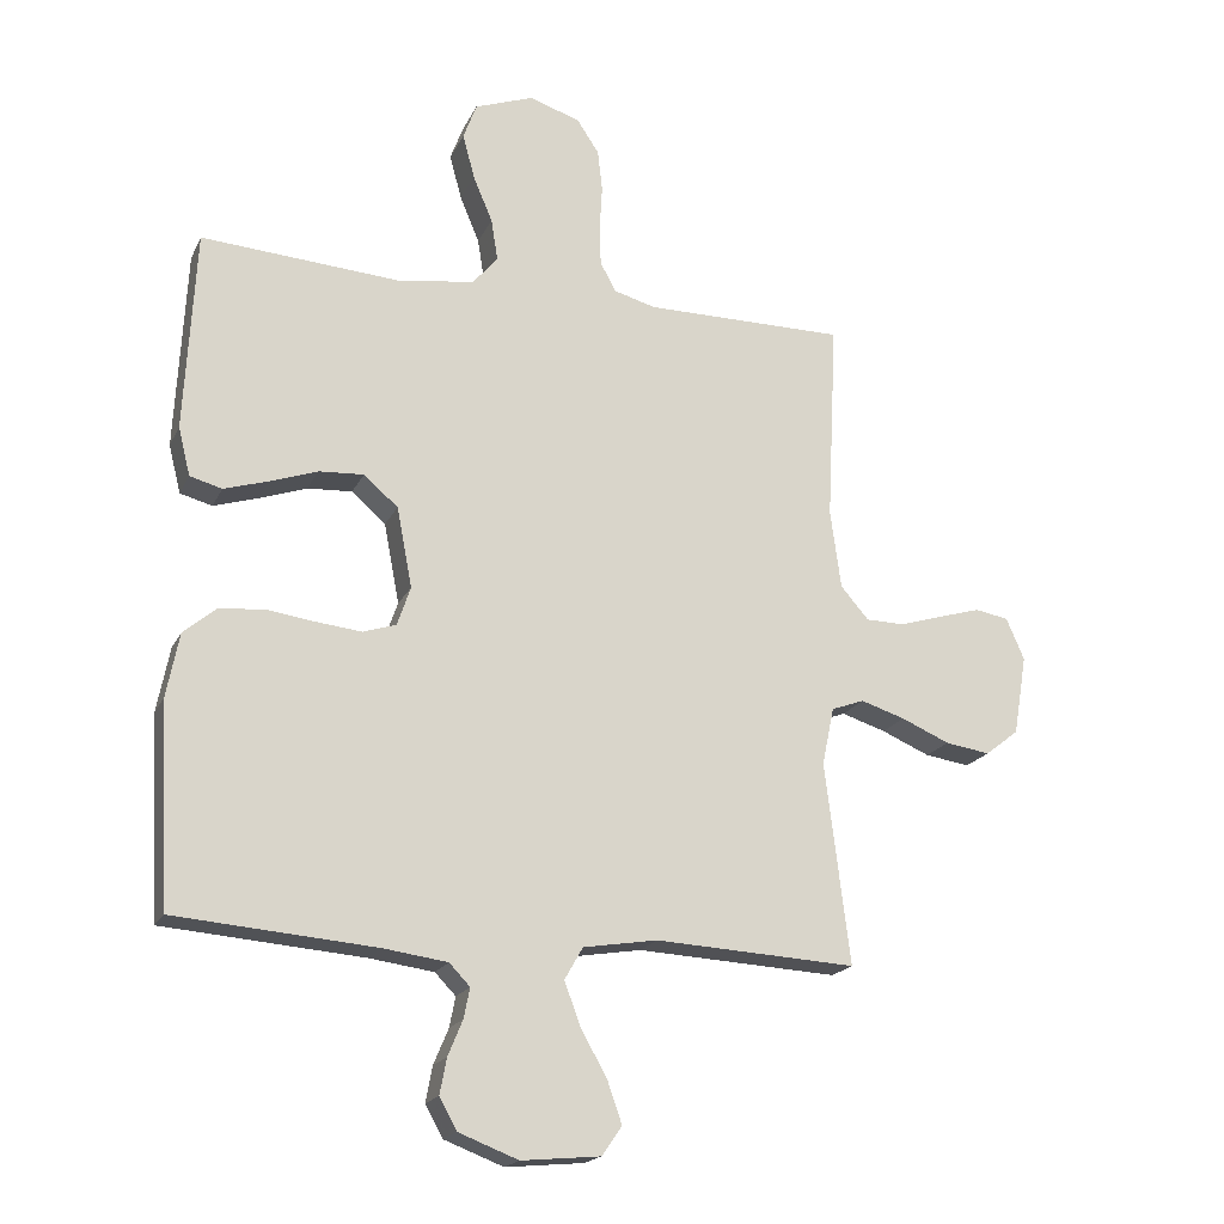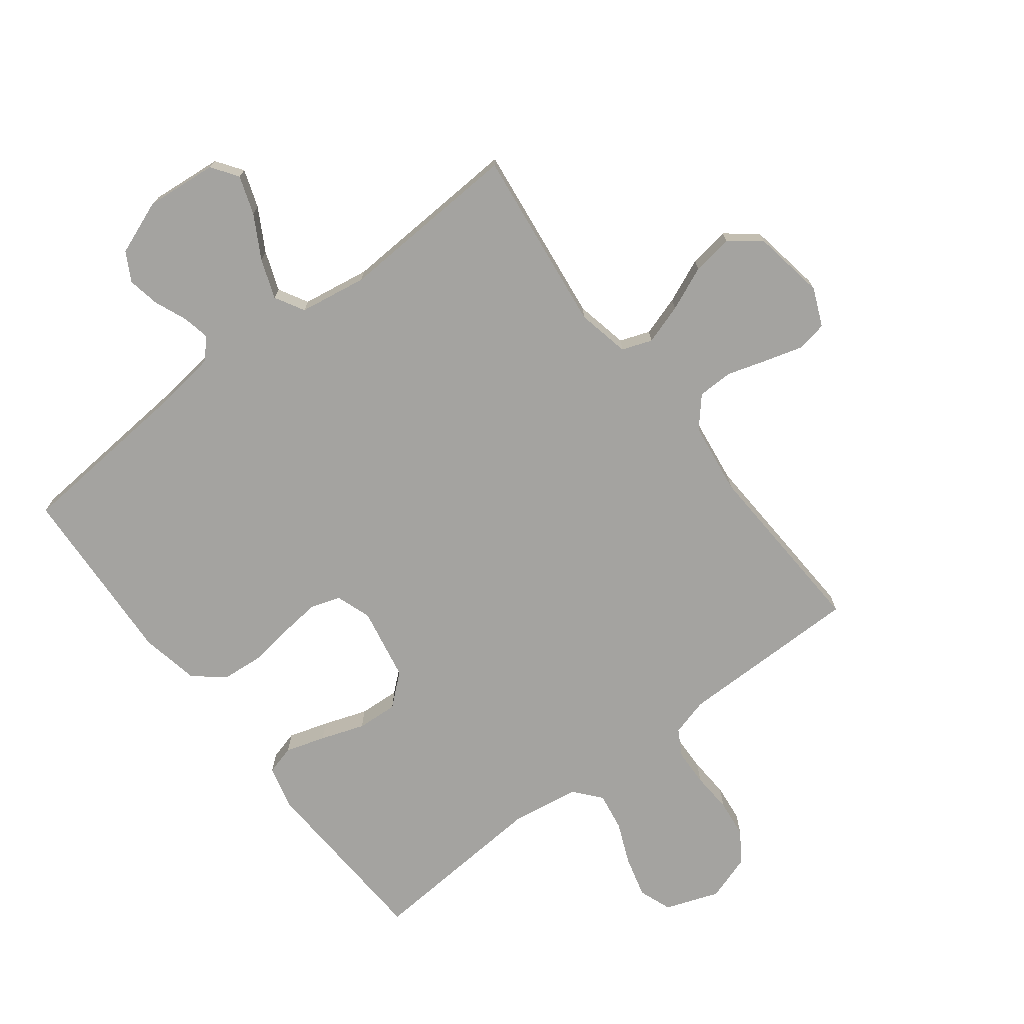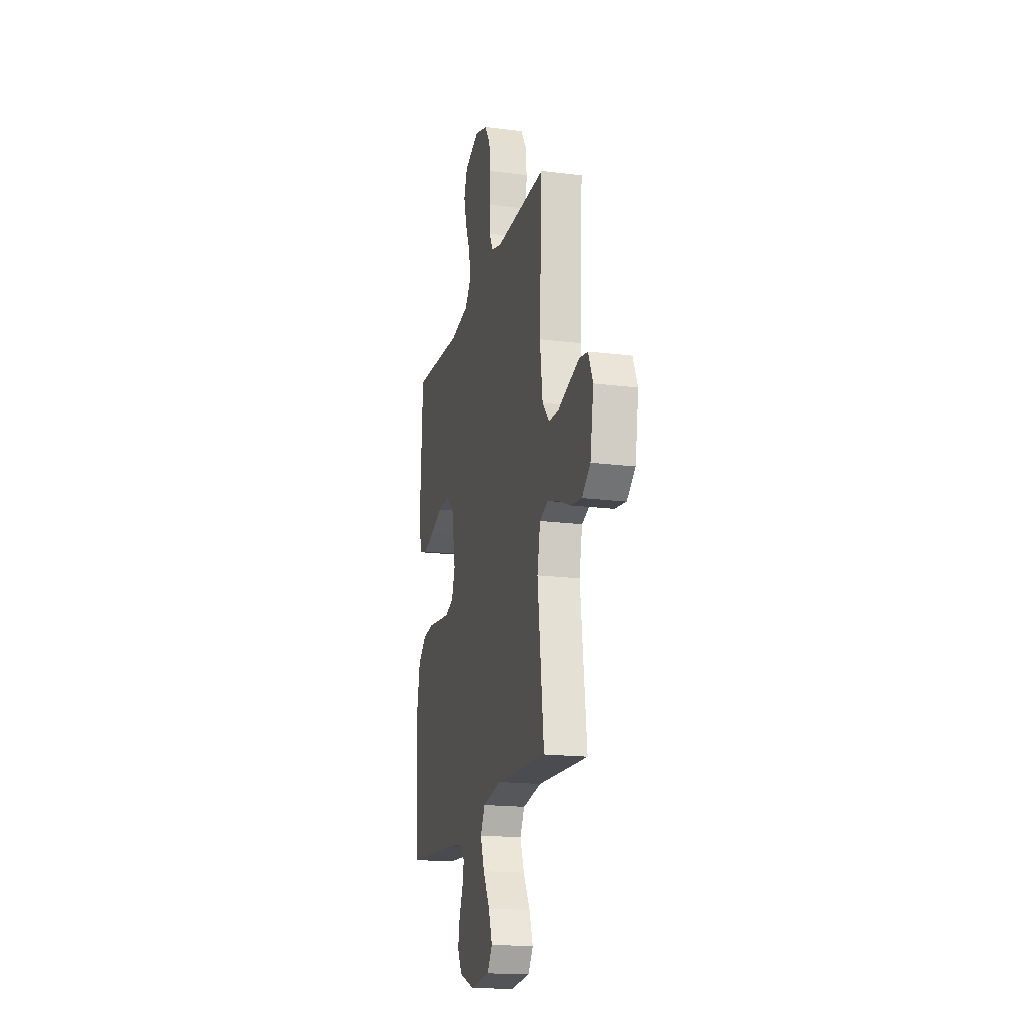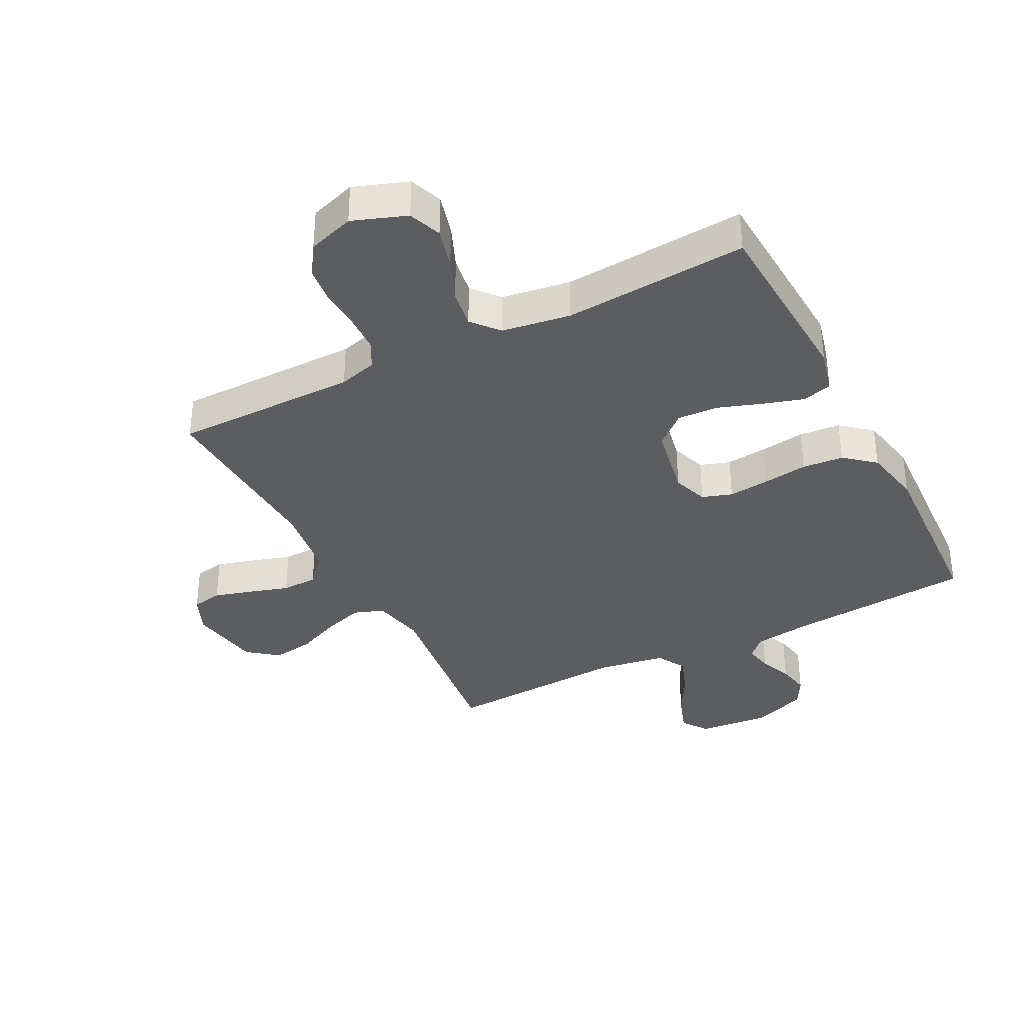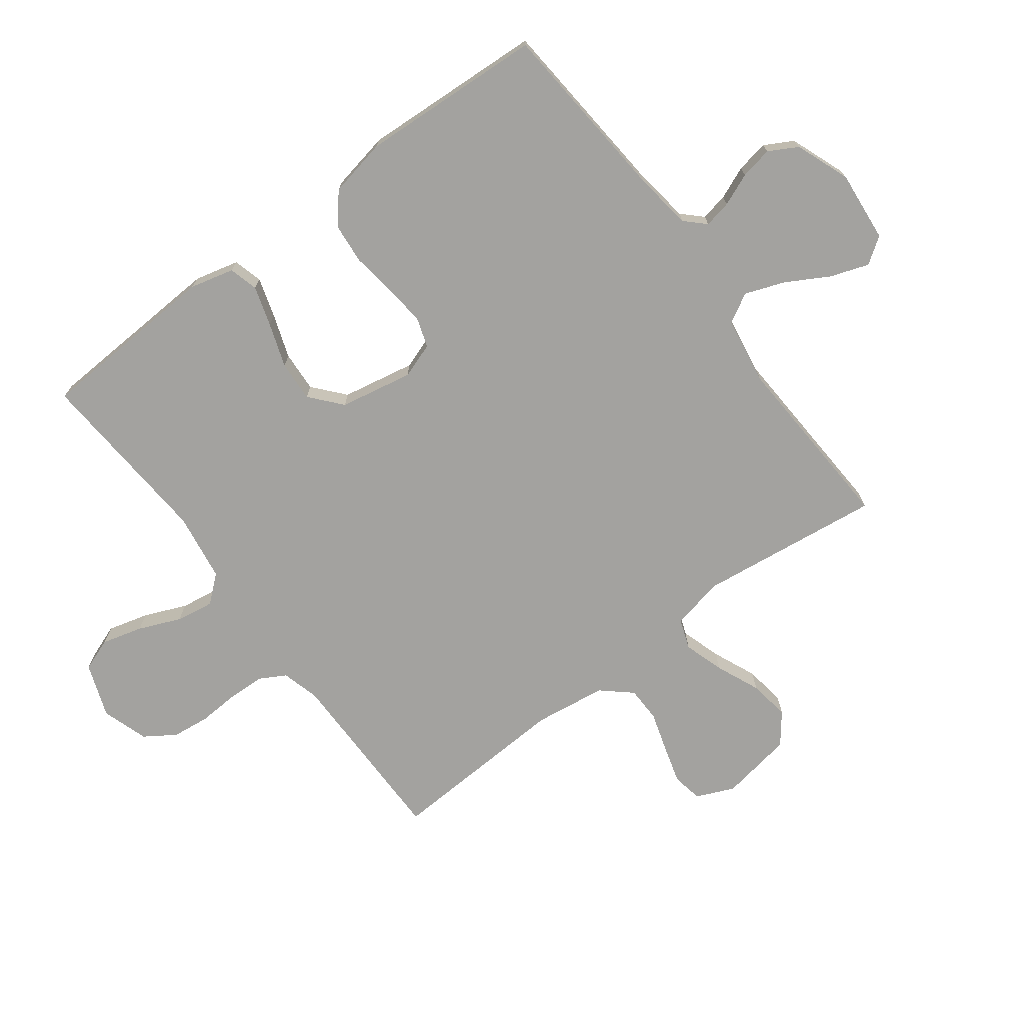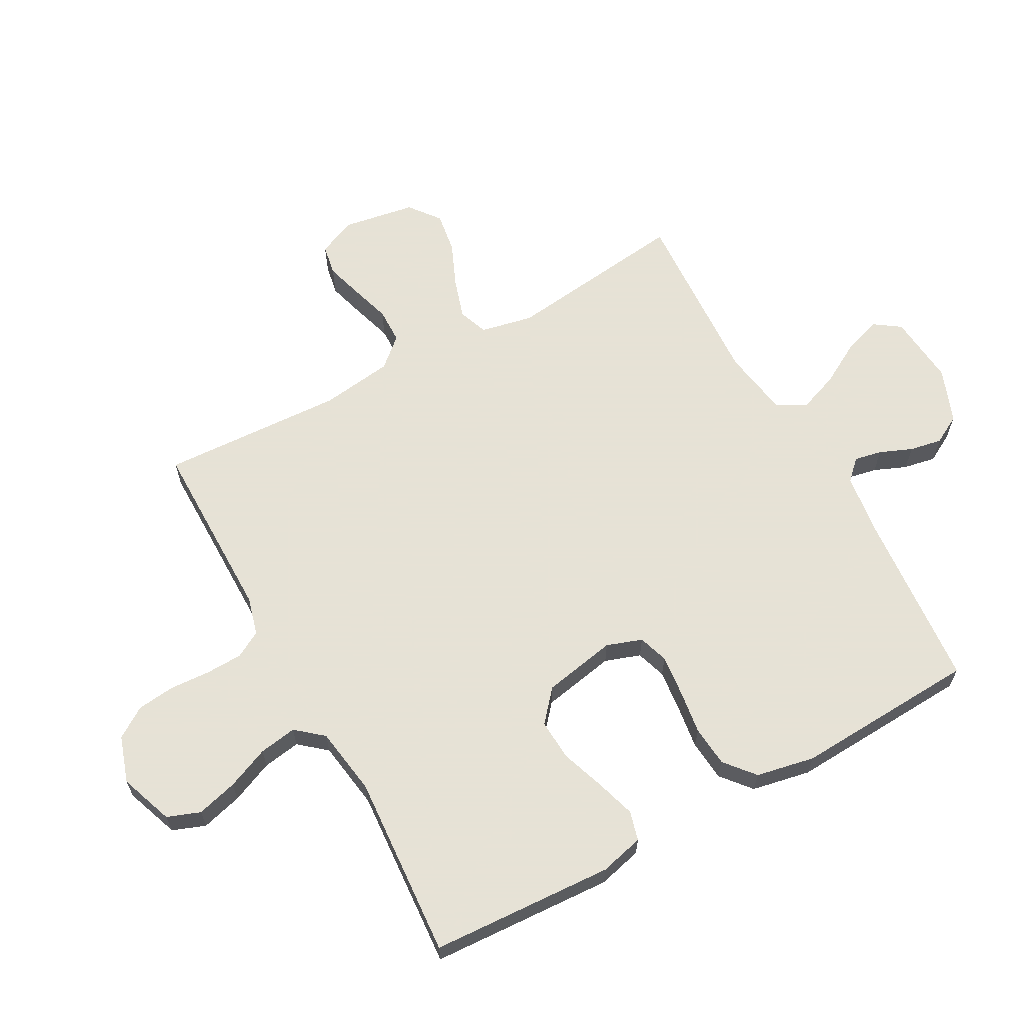
<metadata>
{"format":"obj","ext":"obj","renderer":"f3d","projection":"perspective","resolution":1024,"background":"white","views":[{"elev":-19.1,"azim":160.5,"up":"+Z"},{"elev":-72.9,"azim":-142.5,"up":"+Y"},{"elev":-18.2,"azim":-103.6,"up":"+Z"},{"elev":-35.9,"azim":27.3,"up":"+Y"},{"elev":-72.5,"azim":126.9,"up":"+Y"},{"elev":63.8,"azim":61.2,"up":"+Y"}]}
</metadata>
<code>
v 0.5 0.07 0.5
v 0.516 0.07 0.2
v 0.498 0.07 0.128
v 0.45 0.07 0.115
v 0.385 0.07 0.135
v 0.313 0.07 0.16
v 0.246 0.07 0.164
v 0.195 0.07 0.12
v 0.172 0.07 0
v 0.192 0.07 -0.058
v 0.241 0.07 -0.074
v 0.308 0.07 -0.067
v 0.381 0.07 -0.057
v 0.448 0.07 -0.063
v 0.497 0.07 -0.104
v 0.516 0.07 -0.2
v 0.5 0.07 -0.5
v 0.2 0.07 -0.524
v 0.105 0.07 -0.537
v 0.074 0.07 -0.569
v 0.083 0.07 -0.614
v 0.105 0.07 -0.667
v 0.115 0.07 -0.72
v 0.089 0.07 -0.767
v 0 0.07 -0.801
v -0.117 0.07 -0.79
v -0.147 0.07 -0.747
v -0.125 0.07 -0.684
v -0.086 0.07 -0.615
v -0.062 0.07 -0.55
v -0.089 0.07 -0.502
v -0.2 0.07 -0.484
v -0.5 0.07 -0.5
v -0.463 0.07 -0.2
v -0.481 0.07 -0.114
v -0.53 0.07 -0.096
v -0.596 0.07 -0.117
v -0.668 0.07 -0.148
v -0.735 0.07 -0.158
v -0.785 0.07 -0.119
v -0.805 0.07 0
v -0.778 0.07 0.062
v -0.728 0.07 0.071
v -0.666 0.07 0.053
v -0.601 0.07 0.033
v -0.543 0.07 0.034
v -0.501 0.07 0.082
v -0.485 0.07 0.2
v -0.5 0.07 0.5
v -0.2 0.07 0.5
v -0.138 0.07 0.517
v -0.114 0.07 0.56
v -0.112 0.07 0.62
v -0.116 0.07 0.687
v -0.109 0.07 0.749
v -0.076 0.07 0.799
v 0 0.07 0.824
v 0.088 0.07 0.792
v 0.108 0.07 0.738
v 0.09 0.07 0.671
v 0.061 0.07 0.602
v 0.051 0.07 0.54
v 0.088 0.07 0.496
v 0.2 0.07 0.479
v 0.5 0 0.5
v 0.516 0 0.2
v 0.498 0 0.128
v 0.45 0 0.115
v 0.385 0 0.135
v 0.313 0 0.16
v 0.246 0 0.164
v 0.195 0 0.12
v 0.172 0 0
v 0.192 0 -0.058
v 0.241 0 -0.074
v 0.308 0 -0.067
v 0.381 0 -0.057
v 0.448 0 -0.063
v 0.497 0 -0.104
v 0.516 0 -0.2
v 0.5 0 -0.5
v 0.2 0 -0.524
v 0.105 0 -0.537
v 0.074 0 -0.569
v 0.083 0 -0.614
v 0.105 0 -0.667
v 0.115 0 -0.72
v 0.089 0 -0.767
v 0 0 -0.801
v -0.117 0 -0.79
v -0.147 0 -0.747
v -0.125 0 -0.684
v -0.086 0 -0.615
v -0.062 0 -0.55
v -0.089 0 -0.502
v -0.2 0 -0.484
v -0.5 0 -0.5
v -0.463 0 -0.2
v -0.481 0 -0.114
v -0.53 0 -0.096
v -0.596 0 -0.117
v -0.668 0 -0.148
v -0.735 0 -0.158
v -0.785 0 -0.119
v -0.805 0 0
v -0.778 0 0.062
v -0.728 0 0.071
v -0.666 0 0.053
v -0.601 0 0.033
v -0.543 0 0.034
v -0.501 0 0.082
v -0.485 0 0.2
v -0.5 0 0.5
v -0.2 0 0.5
v -0.138 0 0.517
v -0.114 0 0.56
v -0.112 0 0.62
v -0.116 0 0.687
v -0.109 0 0.749
v -0.076 0 0.799
v 0 0 0.824
v 0.088 0 0.792
v 0.108 0 0.738
v 0.09 0 0.671
v 0.061 0 0.602
v 0.051 0 0.54
v 0.088 0 0.496
v 0.2 0 0.479
f 59 60 61
f 58 59 61
f 57 58 61
f 56 57 61
f 55 56 61
f 54 55 61
f 53 54 61
f 52 53 61 62
f 51 52 62 63
f 48 49 50
f 51 63 64
f 50 51 64
f 48 50 64
f 47 48 64
f 43 44 45
f 42 43 45
f 41 42 45
f 40 41 45
f 39 40 45
f 38 39 45
f 37 38 45
f 36 37 45 46
f 47 64 1
f 46 47 1
f 36 46 1
f 35 36 1
f 27 28 29
f 26 27 29
f 25 26 29
f 24 25 29
f 23 24 29
f 22 23 29
f 21 22 29
f 20 21 29 30
f 19 20 30 31
f 16 17 18
f 15 16 18
f 14 15 18
f 13 14 18
f 12 13 18
f 18 19 31
f 12 18 31
f 11 12 31
f 4 5 6
f 3 4 6
f 2 3 6
f 1 2 6
f 1 6 7
f 1 7 8
f 35 1 8
f 34 35 8
f 10 11 31 32
f 32 33 34
f 10 32 34
f 9 10 34
f 8 9 34
f 125 124 123
f 125 123 122
f 125 122 121
f 125 121 120
f 125 120 119
f 125 119 118
f 125 118 117
f 126 125 117 116
f 127 126 116 115
f 114 113 112
f 128 127 115
f 128 115 114
f 128 114 112
f 128 112 111
f 109 108 107
f 109 107 106
f 109 106 105
f 109 105 104
f 109 104 103
f 109 103 102
f 109 102 101
f 110 109 101 100
f 65 128 111
f 65 111 110
f 65 110 100
f 65 100 99
f 93 92 91
f 93 91 90
f 93 90 89
f 93 89 88
f 93 88 87
f 93 87 86
f 93 86 85
f 94 93 85 84
f 95 94 84 83
f 82 81 80
f 82 80 79
f 82 79 78
f 82 78 77
f 82 77 76
f 95 83 82
f 95 82 76
f 95 76 75
f 70 69 68
f 70 68 67
f 70 67 66
f 70 66 65
f 71 70 65
f 72 71 65
f 72 65 99
f 72 99 98
f 96 95 75 74
f 98 97 96
f 98 96 74
f 98 74 73
f 98 73 72
f 1 65 66 2
f 2 66 67 3
f 3 67 68 4
f 4 68 69 5
f 5 69 70 6
f 6 70 71 7
f 7 71 72 8
f 8 72 73 9
f 9 73 74 10
f 10 74 75 11
f 11 75 76 12
f 12 76 77 13
f 13 77 78 14
f 14 78 79 15
f 15 79 80 16
f 16 80 81 17
f 17 81 82 18
f 18 82 83 19
f 19 83 84 20
f 20 84 85 21
f 21 85 86 22
f 22 86 87 23
f 23 87 88 24
f 24 88 89 25
f 25 89 90 26
f 26 90 91 27
f 27 91 92 28
f 28 92 93 29
f 29 93 94 30
f 30 94 95 31
f 31 95 96 32
f 32 96 97 33
f 33 97 98 34
f 34 98 99 35
f 35 99 100 36
f 36 100 101 37
f 37 101 102 38
f 38 102 103 39
f 39 103 104 40
f 40 104 105 41
f 41 105 106 42
f 42 106 107 43
f 43 107 108 44
f 44 108 109 45
f 45 109 110 46
f 46 110 111 47
f 47 111 112 48
f 48 112 113 49
f 49 113 114 50
f 50 114 115 51
f 51 115 116 52
f 52 116 117 53
f 53 117 118 54
f 54 118 119 55
f 55 119 120 56
f 56 120 121 57
f 57 121 122 58
f 58 122 123 59
f 59 123 124 60
f 60 124 125 61
f 61 125 126 62
f 62 126 127 63
f 63 127 128 64
f 64 128 65 1

</code>
